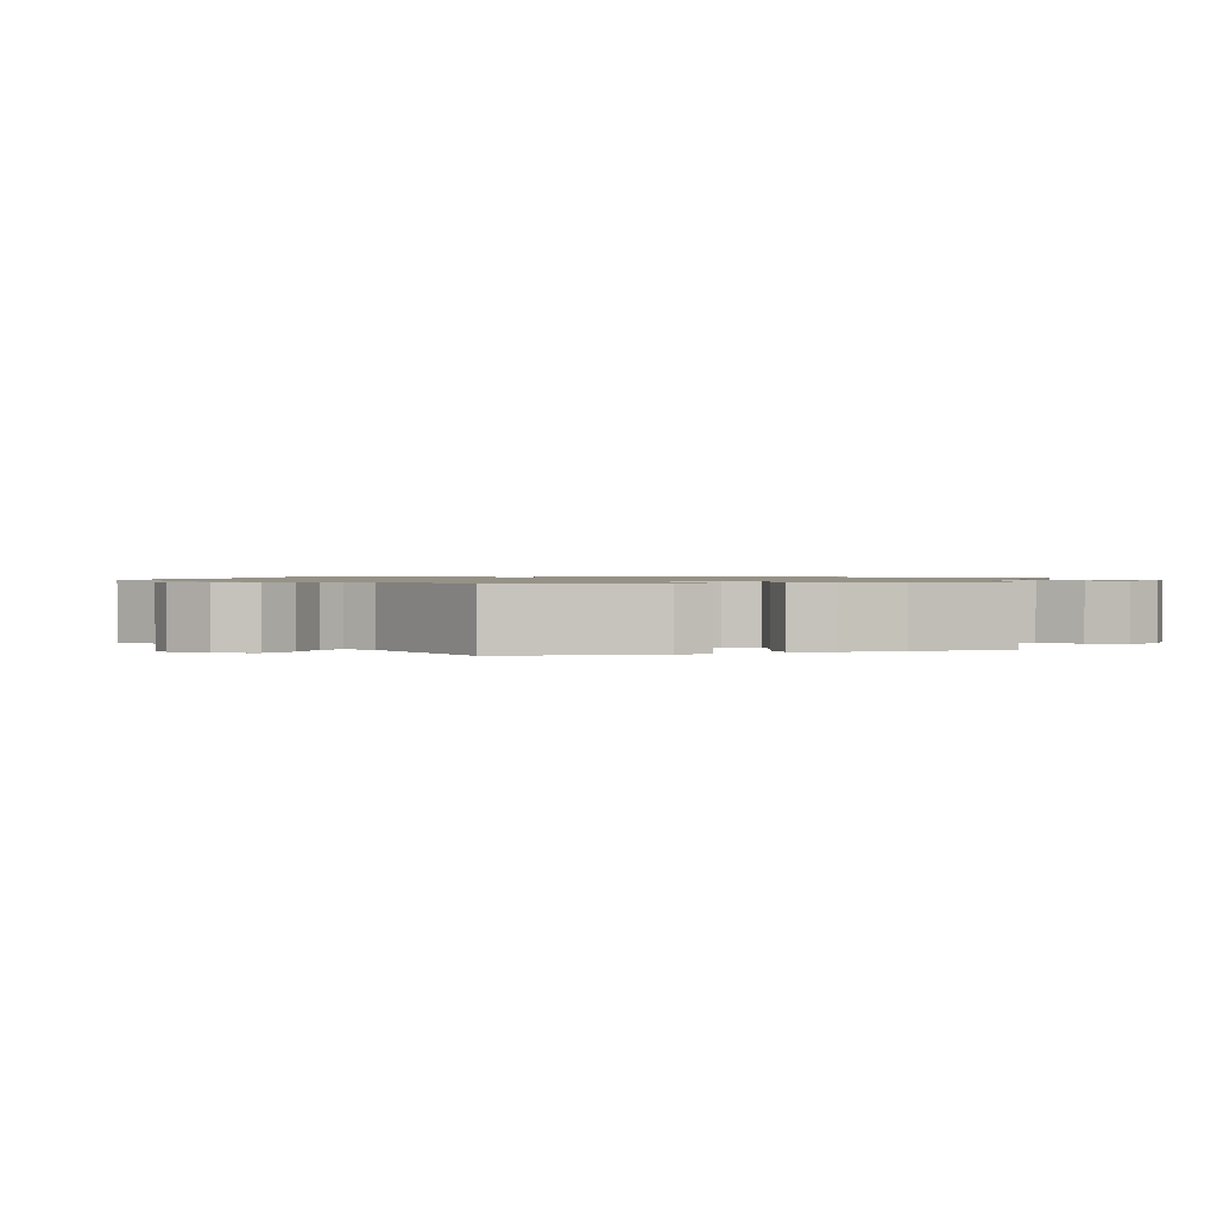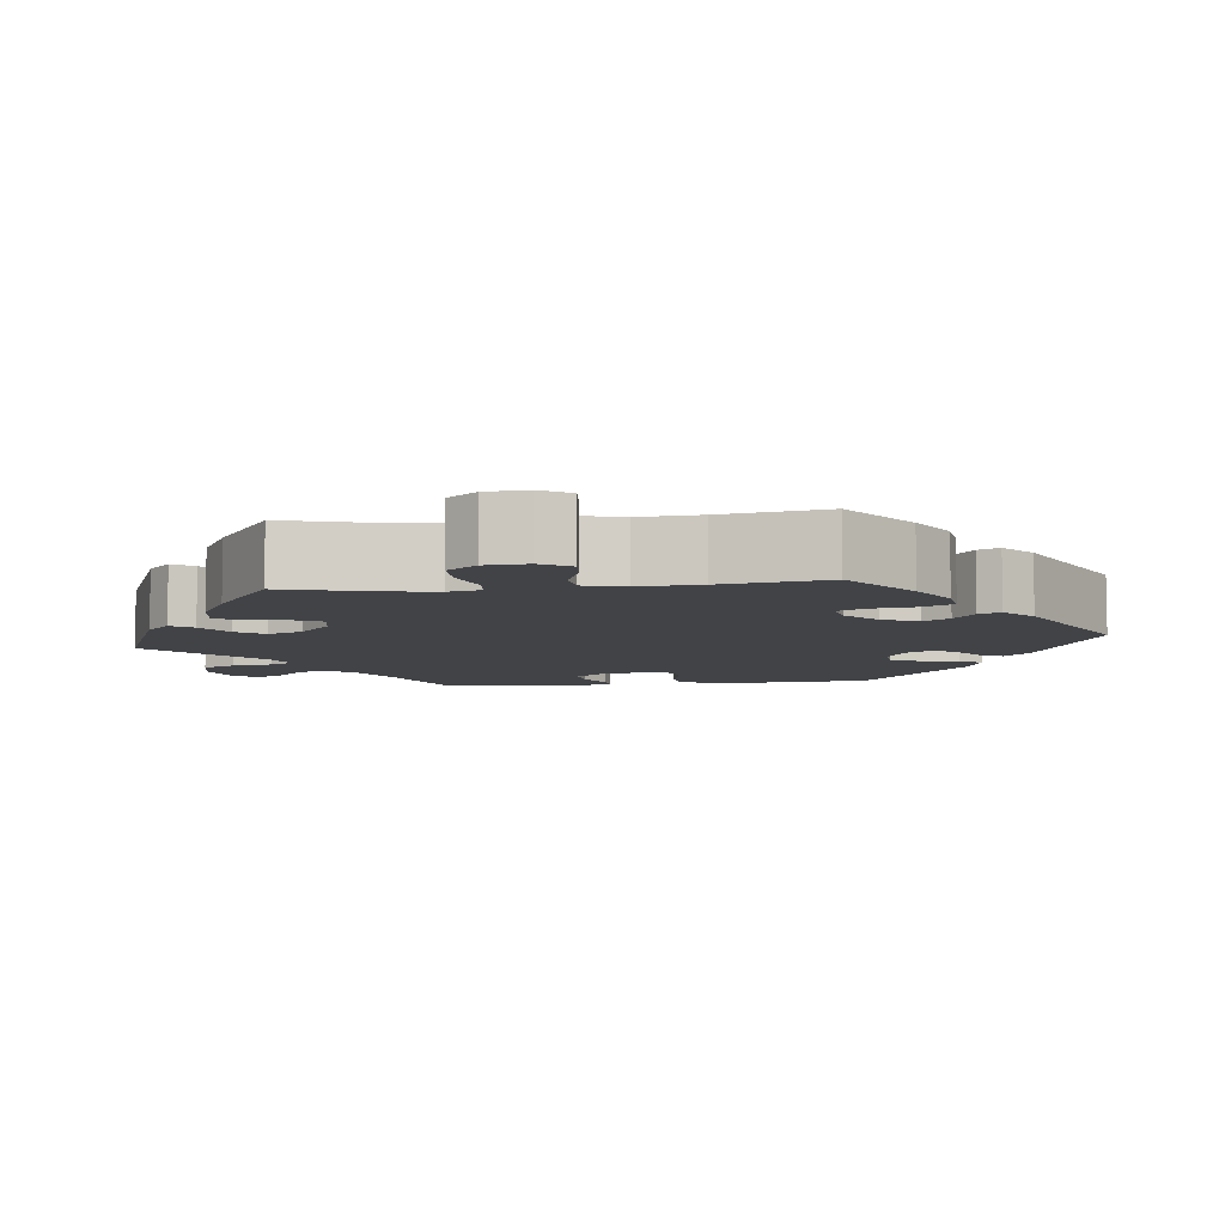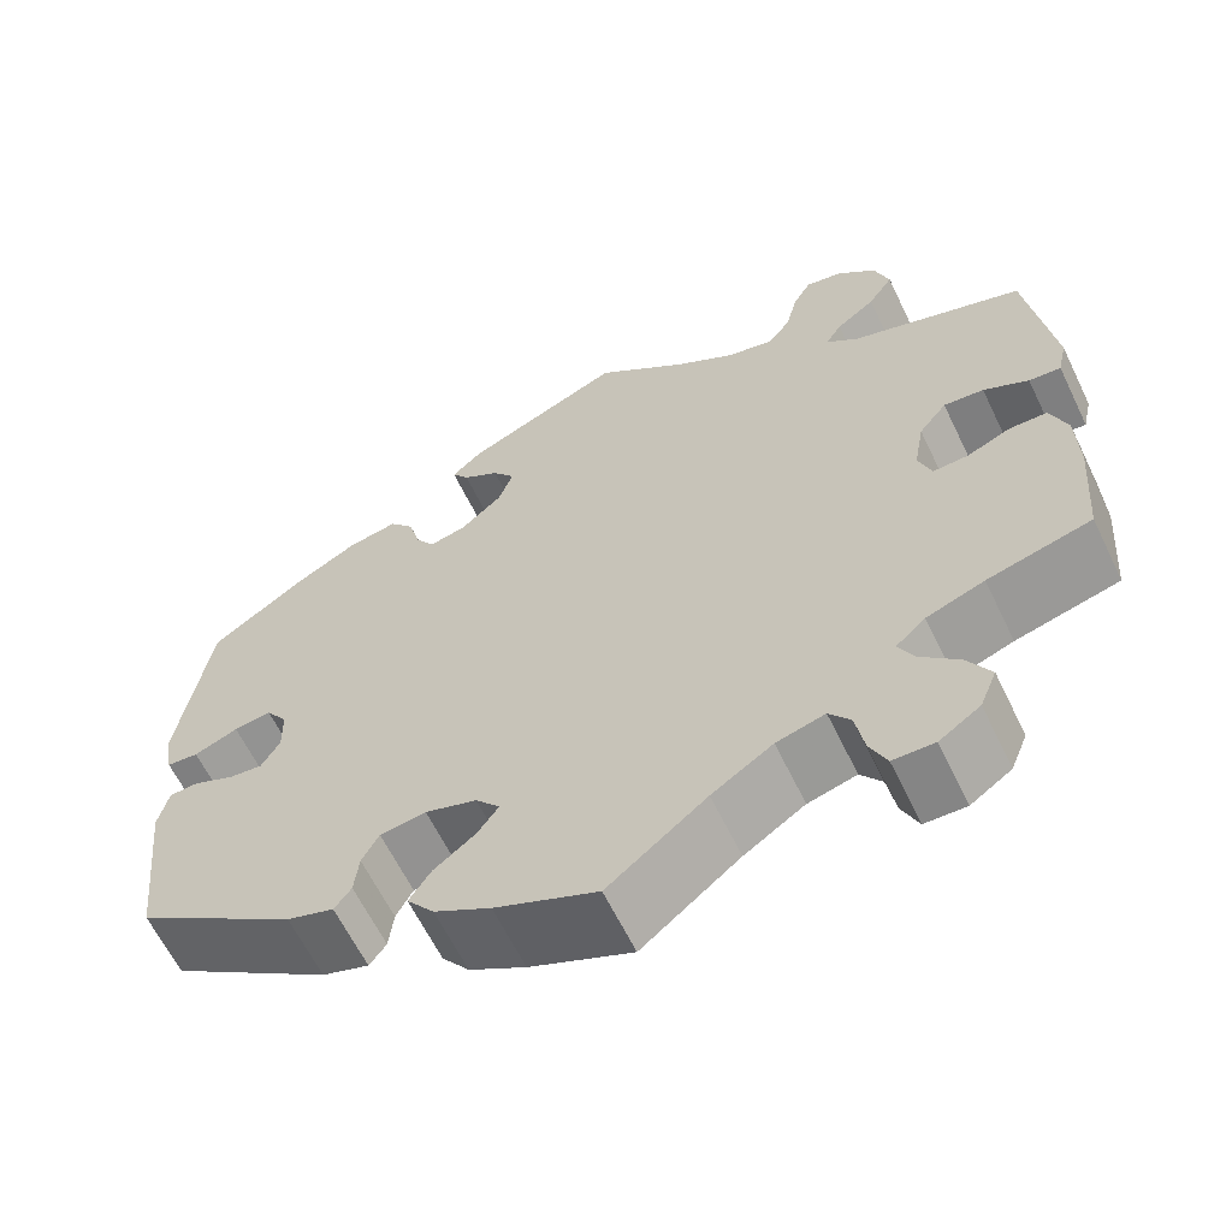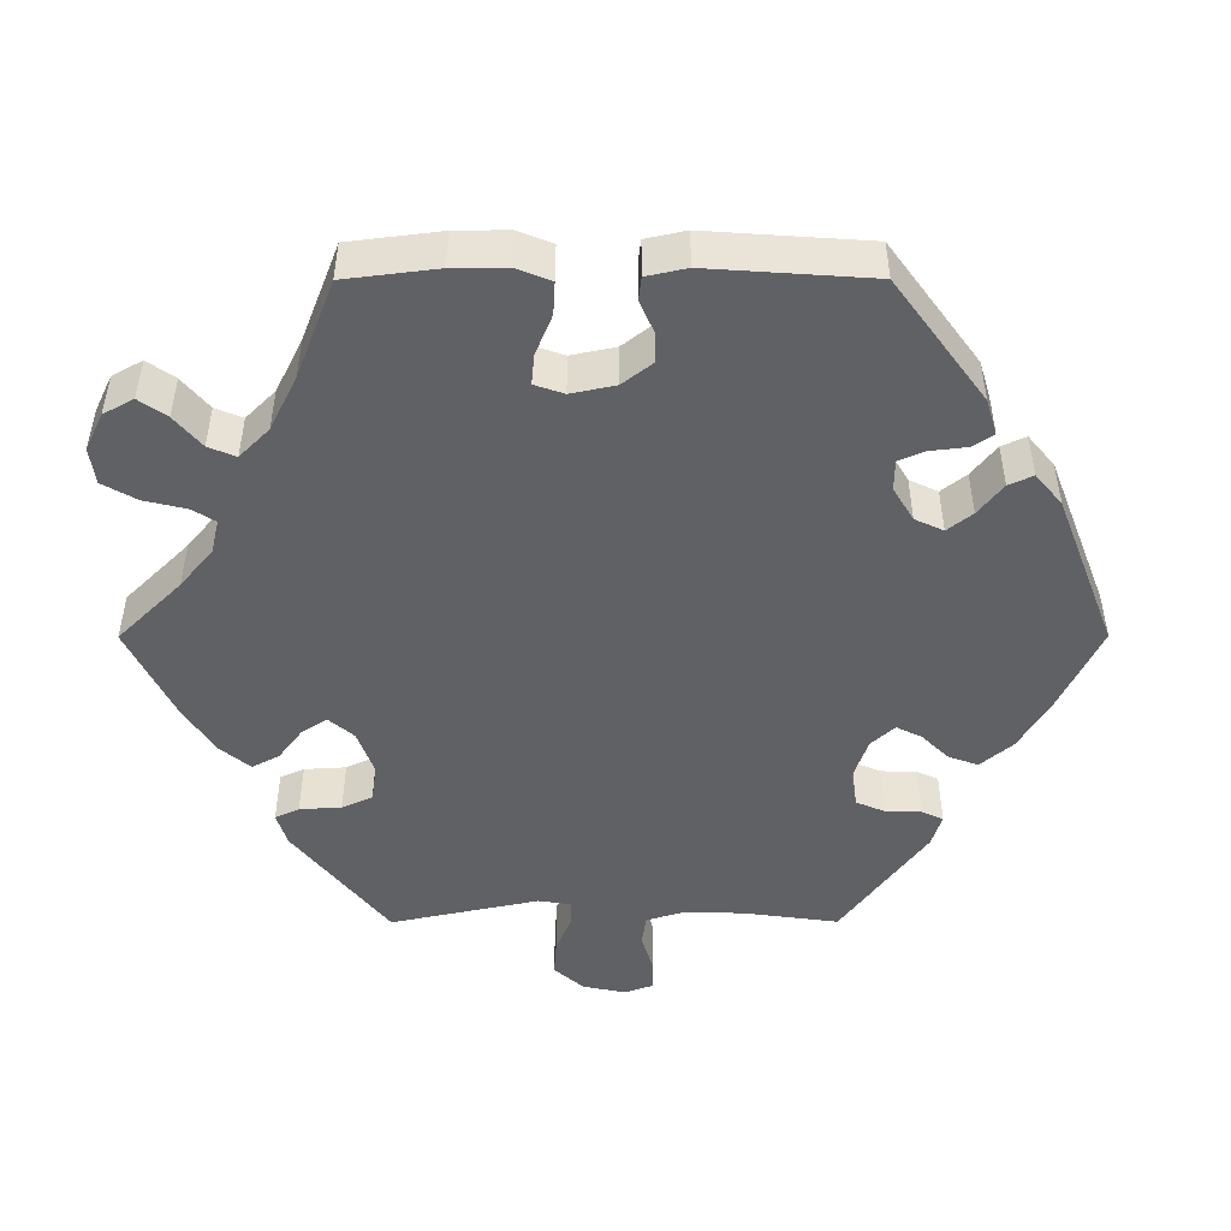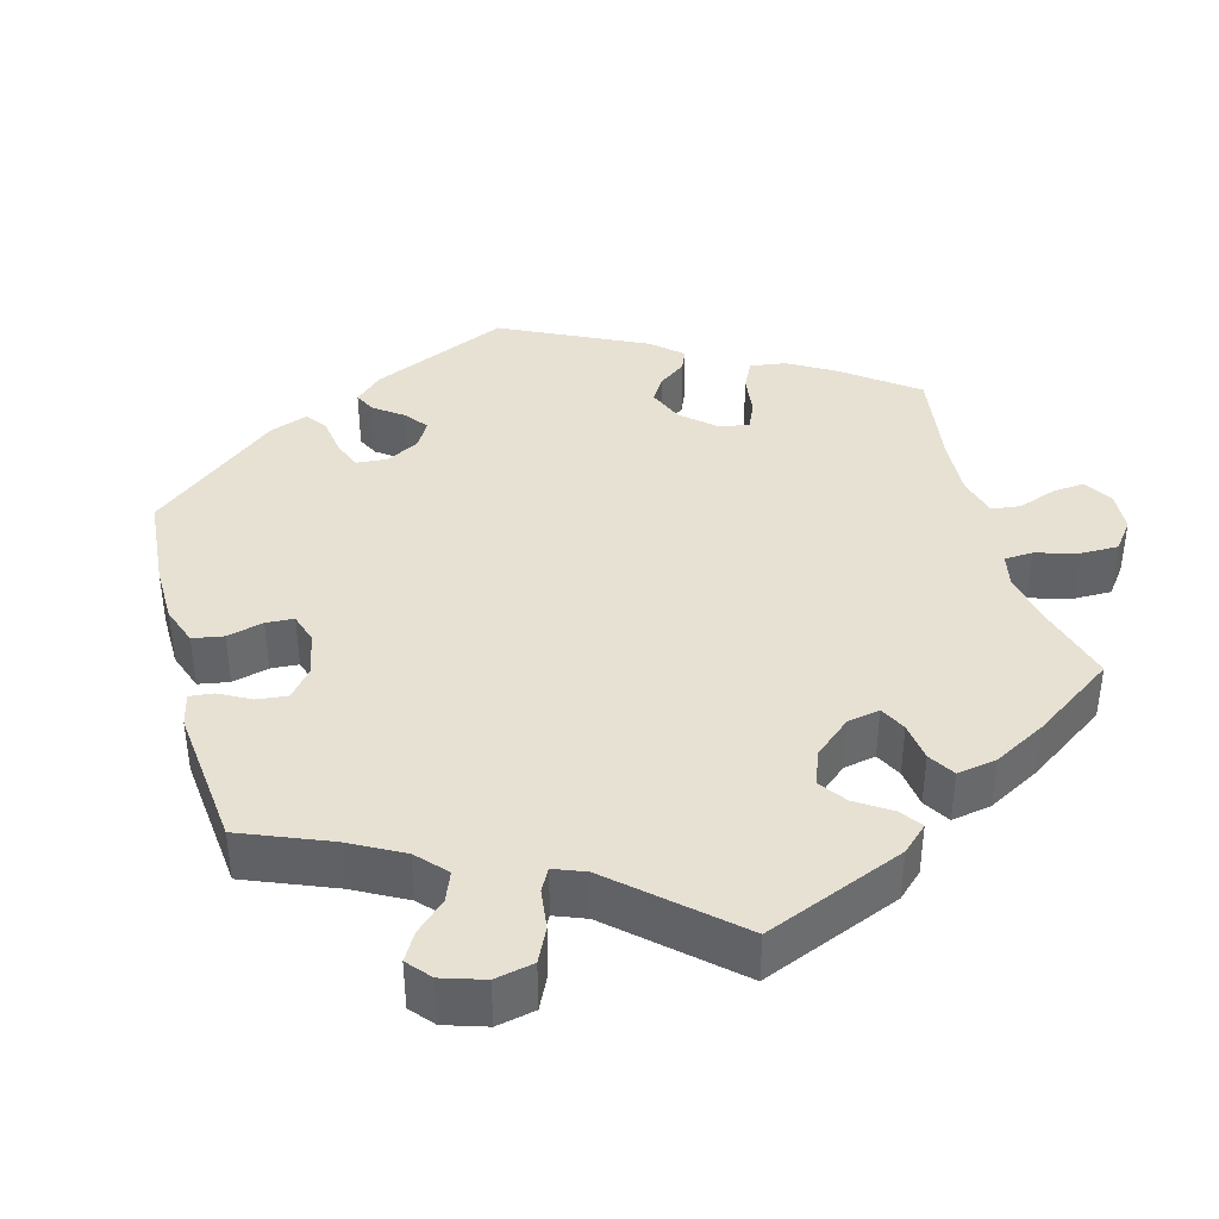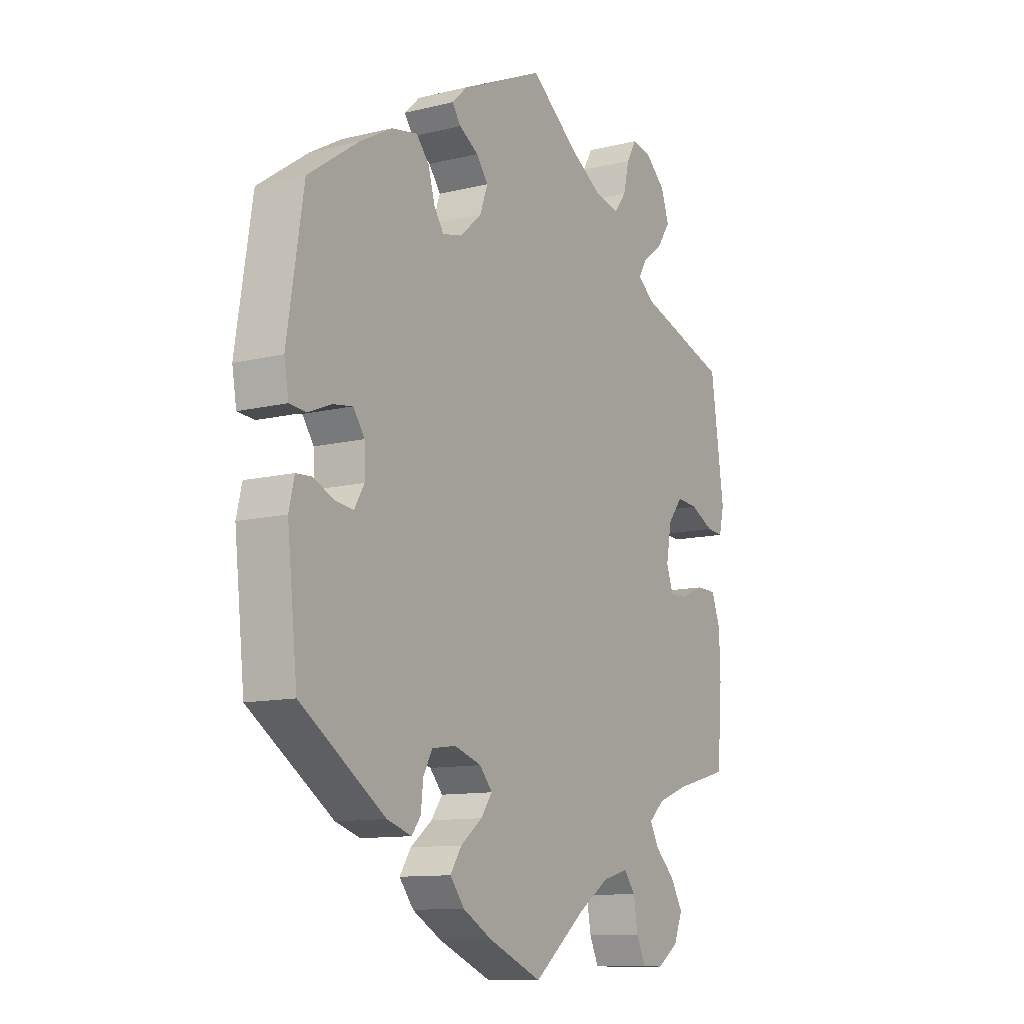
<metadata>
{"format":"obj","ext":"obj","renderer":"f3d","projection":"perspective","resolution":1024,"background":"white","views":[{"elev":1.1,"azim":72.9,"up":"+Y"},{"elev":-7.2,"azim":156.8,"up":"+Y"},{"elev":-62.5,"azim":25.8,"up":"+Z"},{"elev":-48.2,"azim":-149.9,"up":"+Y"},{"elev":39.4,"azim":44.7,"up":"+Y"},{"elev":-11.3,"azim":-58.9,"up":"+Z"}]}
</metadata>
<code>
v 0.389 0.07 -0.318
v 0.327 0.07 -0.341
v 0.295 0.07 -0.37
v 0.312 0.07 -0.403
v 0.353 0.07 -0.442
v 0.378 0.07 -0.485
v 0.36 0.07 -0.529
v 0.316 0.07 -0.559
v 0.272 0.07 -0.558
v 0.254 0.07 -0.519
v 0.245 0.07 -0.467
v 0.222 0.07 -0.437
v 0.17 0.07 -0.451
v 0.105 0.07 -0.494
v 0 0.07 -0.578
v -0.109 0.07 -0.532
v -0.169 0.07 -0.498
v -0.198 0.07 -0.461
v -0.175 0.07 -0.426
v -0.131 0.07 -0.392
v -0.108 0.07 -0.36
v -0.134 0.07 -0.33
v -0.189 0.07 -0.312
v -0.238 0.07 -0.319
v -0.256 0.07 -0.353
v -0.261 0.07 -0.397
v -0.279 0.07 -0.421
v -0.329 0.07 -0.405
v -0.501 0.07 -0.289
v -0.522 0.07 -0.095
v -0.511 0.07 -0.048
v -0.48 0.07 -0.046
v -0.436 0.07 -0.065
v -0.4 0.07 -0.069
v -0.38 0.07 -0.035
v -0.381 0.07 0.015
v -0.404 0.07 0.048
v -0.444 0.07 0.042
v -0.491 0.07 0.023
v -0.525 0.07 0.026
v -0.534 0.07 0.078
v -0.501 0.07 0.289
v -0.399 0.07 0.36
v -0.333 0.07 0.397
v -0.28 0.07 0.407
v -0.254 0.07 0.376
v -0.241 0.07 0.329
v -0.221 0.07 0.299
v -0.181 0.07 0.308
v -0.137 0.07 0.347
v -0.121 0.07 0.391
v -0.145 0.07 0.423
v -0.184 0.07 0.447
v -0.202 0.07 0.472
v -0.17 0.07 0.502
v -0.001 0.07 0.578
v 0.097 0.07 0.502
v 0.162 0.07 0.462
v 0.212 0.07 0.451
v 0.237 0.07 0.483
v 0.249 0.07 0.534
v 0.269 0.07 0.569
v 0.308 0.07 0.562
v 0.35 0.07 0.524
v 0.366 0.07 0.476
v 0.339 0.07 0.436
v 0.297 0.07 0.404
v 0.28 0.07 0.376
v 0.314 0.07 0.349
v 0.5 0.07 0.289
v 0.527 0.07 0.096
v 0.517 0.07 0.052
v 0.483 0.07 0.055
v 0.435 0.07 0.079
v 0.392 0.07 0.083
v 0.362 0.07 0.045
v 0.351 0.07 -0.016
v 0.365 0.07 -0.056
v 0.403 0.07 -0.054
v 0.45 0.07 -0.034
v 0.49 0.07 -0.035
v 0.508 0.07 -0.084
v 0.51 0.07 -0.161
v 0.5 0.07 -0.289
v 0.389 0 -0.318
v 0.327 0 -0.341
v 0.295 0 -0.37
v 0.312 0 -0.403
v 0.353 0 -0.442
v 0.378 0 -0.485
v 0.36 0 -0.529
v 0.316 0 -0.559
v 0.272 0 -0.558
v 0.254 0 -0.519
v 0.245 0 -0.467
v 0.222 0 -0.437
v 0.17 0 -0.451
v 0.105 0 -0.494
v 0 0 -0.578
v -0.109 0 -0.532
v -0.169 0 -0.498
v -0.198 0 -0.461
v -0.175 0 -0.426
v -0.131 0 -0.392
v -0.108 0 -0.36
v -0.134 0 -0.33
v -0.189 0 -0.312
v -0.238 0 -0.319
v -0.256 0 -0.353
v -0.261 0 -0.397
v -0.279 0 -0.421
v -0.329 0 -0.405
v -0.501 0 -0.289
v -0.522 0 -0.095
v -0.511 0 -0.048
v -0.48 0 -0.046
v -0.436 0 -0.065
v -0.4 0 -0.069
v -0.38 0 -0.035
v -0.381 0 0.015
v -0.404 0 0.048
v -0.444 0 0.042
v -0.491 0 0.023
v -0.525 0 0.026
v -0.534 0 0.078
v -0.501 0 0.289
v -0.399 0 0.36
v -0.333 0 0.397
v -0.28 0 0.407
v -0.254 0 0.376
v -0.241 0 0.329
v -0.221 0 0.299
v -0.181 0 0.308
v -0.137 0 0.347
v -0.121 0 0.391
v -0.145 0 0.423
v -0.184 0 0.447
v -0.202 0 0.472
v -0.17 0 0.502
v -0.001 0 0.578
v 0.097 0 0.502
v 0.162 0 0.462
v 0.212 0 0.451
v 0.237 0 0.483
v 0.249 0 0.534
v 0.269 0 0.569
v 0.308 0 0.562
v 0.35 0 0.524
v 0.366 0 0.476
v 0.339 0 0.436
v 0.297 0 0.404
v 0.28 0 0.376
v 0.314 0 0.349
v 0.5 0 0.289
v 0.527 0 0.096
v 0.517 0 0.052
v 0.483 0 0.055
v 0.435 0 0.079
v 0.392 0 0.083
v 0.362 0 0.045
v 0.351 0 -0.016
v 0.365 0 -0.056
v 0.403 0 -0.054
v 0.45 0 -0.034
v 0.49 0 -0.035
v 0.508 0 -0.084
v 0.51 0 -0.161
v 0.5 0 -0.289
f 83 84 1
f 82 83 1 2
f 79 80 81 82
f 78 79 82 2
f 77 78 2 3
f 71 72 73 74
f 69 70 71 74
f 68 69 74 75
f 64 65 66 67
f 64 67 68
f 63 64 68
f 60 61 62 63
f 59 60 63 68
f 58 59 68 75
f 54 55 56 57
f 52 53 54 57
f 51 52 57 58
f 50 51 58 75
f 44 45 46 47
f 44 47 48
f 43 44 48
f 42 43 48
f 41 42 48
f 38 39 40 41
f 37 38 41 48
f 36 37 48 49
f 30 31 32 33
f 30 33 34
f 29 30 34
f 28 29 34 35
f 25 26 27 28
f 24 25 28 35
f 17 18 19 20
f 17 20 21
f 14 15 16 17
f 13 14 17 21
f 12 13 21 22
f 8 9 10 11
f 8 11 12
f 7 8 12
f 4 5 6 7
f 3 4 7 12
f 77 3 12 22
f 49 50 75 76
f 23 24 35 36
f 36 49 76 77
f 22 23 36 77
f 85 168 167
f 86 85 167 166
f 166 165 164 163
f 86 166 163 162
f 87 86 162 161
f 158 157 156 155
f 158 155 154 153
f 159 158 153 152
f 151 150 149 148
f 152 151 148
f 152 148 147
f 147 146 145 144
f 152 147 144 143
f 159 152 143 142
f 141 140 139 138
f 141 138 137 136
f 142 141 136 135
f 159 142 135 134
f 131 130 129 128
f 132 131 128
f 132 128 127
f 132 127 126
f 132 126 125
f 125 124 123 122
f 132 125 122 121
f 133 132 121 120
f 117 116 115 114
f 118 117 114
f 118 114 113
f 119 118 113 112
f 112 111 110 109
f 119 112 109 108
f 104 103 102 101
f 105 104 101
f 101 100 99 98
f 105 101 98 97
f 106 105 97 96
f 95 94 93 92
f 96 95 92
f 96 92 91
f 91 90 89 88
f 96 91 88 87
f 106 96 87 161
f 160 159 134 133
f 120 119 108 107
f 161 160 133 120
f 161 120 107 106
f 1 85 86 2
f 2 86 87 3
f 3 87 88 4
f 4 88 89 5
f 5 89 90 6
f 6 90 91 7
f 7 91 92 8
f 8 92 93 9
f 9 93 94 10
f 10 94 95 11
f 11 95 96 12
f 12 96 97 13
f 13 97 98 14
f 14 98 99 15
f 15 99 100 16
f 16 100 101 17
f 17 101 102 18
f 18 102 103 19
f 19 103 104 20
f 20 104 105 21
f 21 105 106 22
f 22 106 107 23
f 23 107 108 24
f 24 108 109 25
f 25 109 110 26
f 26 110 111 27
f 27 111 112 28
f 28 112 113 29
f 29 113 114 30
f 30 114 115 31
f 31 115 116 32
f 32 116 117 33
f 33 117 118 34
f 34 118 119 35
f 35 119 120 36
f 36 120 121 37
f 37 121 122 38
f 38 122 123 39
f 39 123 124 40
f 40 124 125 41
f 41 125 126 42
f 42 126 127 43
f 43 127 128 44
f 44 128 129 45
f 45 129 130 46
f 46 130 131 47
f 47 131 132 48
f 48 132 133 49
f 49 133 134 50
f 50 134 135 51
f 51 135 136 52
f 52 136 137 53
f 53 137 138 54
f 54 138 139 55
f 55 139 140 56
f 56 140 141 57
f 57 141 142 58
f 58 142 143 59
f 59 143 144 60
f 60 144 145 61
f 61 145 146 62
f 62 146 147 63
f 63 147 148 64
f 64 148 149 65
f 65 149 150 66
f 66 150 151 67
f 67 151 152 68
f 68 152 153 69
f 69 153 154 70
f 70 154 155 71
f 71 155 156 72
f 72 156 157 73
f 73 157 158 74
f 74 158 159 75
f 75 159 160 76
f 76 160 161 77
f 77 161 162 78
f 78 162 163 79
f 79 163 164 80
f 80 164 165 81
f 81 165 166 82
f 82 166 167 83
f 83 167 168 84
f 84 168 85 1

</code>
